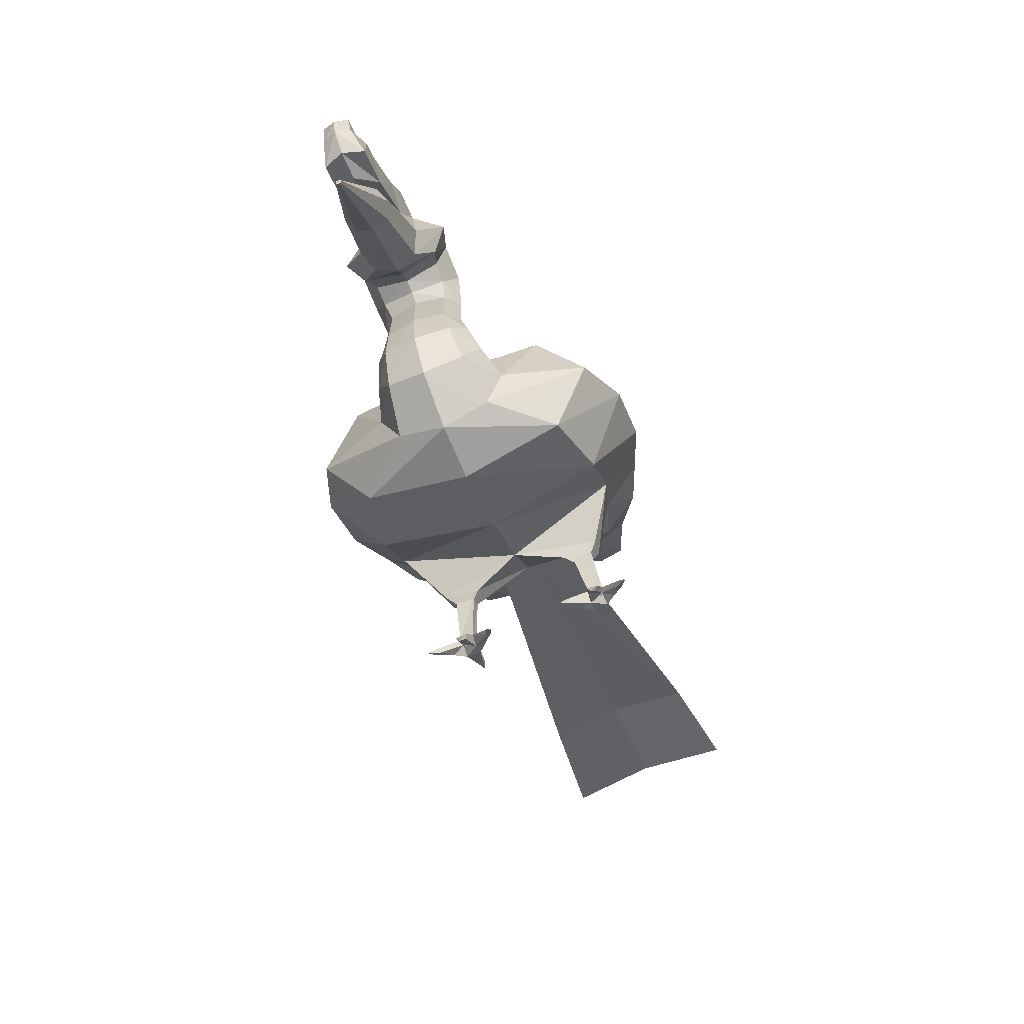
<metadata>
{"format":"obj","ext":"obj","renderer":"f3d","projection":"perspective","resolution":1024,"background":"white","views":[{"elev":-70.4,"azim":112.3,"up":"+Y"}]}
</metadata>
<code>
v -0.5885 0.2897 -0.0002422
v -0.6089 0.3093 -0.09784
v -0.6144 0.3267 -0.07838
v -0.5914 0.3041 -0.000286
v -0.4679 0.2394 -0.0001784
v -0.4855 0.2563 -0.08432
v -0.4903 0.2713 -0.06754
v -0.4704 0.2518 -0.0002161
v -0.6087 0.31 0.09726
v -0.6143 0.3272 0.0777
v -0.4854 0.2569 0.08388
v -0.4902 0.2717 0.06702
v -0.1681 -0.1002 0.08319
v -0.1437 -0.0357 0.0802
v -0.1449 -0.0395 0.05867
v -0.1663 -0.1015 0.06792
v -0.1783 -0.09588 0.08146
v -0.1538 -0.03029 0.07917
v -0.1768 -0.09617 0.06705
v -0.155 -0.03294 0.05865
v -0.1707 -0.1067 0.08195
v -0.1692 -0.1078 0.06901
v -0.1793 -0.103 0.08048
v -0.178 -0.1032 0.06827
v -0.177 -0.1098 0.07494
v -0.1474 -0.02901 0.06915
v -0.145 -0.03988 -0.05924
v -0.1438 -0.03621 -0.0808
v -0.1682 -0.1007 -0.08333
v -0.1665 -0.1019 -0.06806
v -0.1539 -0.0308 -0.07978
v -0.1784 -0.09641 -0.08161
v -0.1551 -0.03332 -0.05925
v -0.1769 -0.0966 -0.06721
v -0.1708 -0.1072 -0.08204
v -0.1693 -0.1082 -0.0691
v -0.1794 -0.1035 -0.08059
v -0.1781 -0.1037 -0.06838
v -0.1771 -0.1102 -0.07501
v -0.1475 -0.02946 -0.06979
v -0.1894 0.09274 6.688e-05
v -0.1847 0.09663 -0.04108
v -0.2021 0.1318 -0.03295
v -0.2039 0.1303 -4.199e-05
v -0.1846 0.0969 0.04118
v -0.202 0.132 0.03285
v -0.1699 0.07631 0.0001069
v -0.1633 0.08168 -0.05667
v -0.1873 0.1302 -0.04545
v -0.1898 0.1281 -4.332e-05
v -0.1632 0.08205 0.05684
v -0.1873 0.1304 0.04535
v -0.1588 0.08536 7.096e-05
v -0.1547 0.08874 -0.03564
v -0.1698 0.1192 -0.02858
v -0.1714 0.1179 -2.354e-05
v -0.1547 0.08897 0.03575
v -0.1698 0.1194 0.02853
v -0.1539 0.1024 1.542e-05
v 0.1958 0.06997 -0.03548
v 0.1924 0.05898 -0.0001346
v 0.2035 0.04649 -0.0001034
v 0.2111 0.05546 -0.0417
v 0.2041 0.09671 -0.0502
v 0.2295 0.07736 -0.059
v 0.2123 0.1235 -0.03567
v 0.2479 0.09942 -0.02839
v 0.2158 0.1348 -0.000397
v 0.2556 0.1086 -0.0003452
v 0.2128 0.02524 -4.271e-05
v 0.2218 0.03069 -0.02331
v 0.2434 0.04401 -0.03299
v 0.265 0.05739 -0.02343
v 0.1959 0.07019 0.03514
v 0.2112 0.05572 0.04142
v 0.2042 0.09703 0.04967
v 0.2296 0.07774 0.05855
v 0.2124 0.1238 0.03495
v 0.248 0.09961 0.02777
v 0.2218 0.03084 0.02317
v 0.2434 0.04422 0.03274
v 0.265 0.05753 0.02305
v 0.1778 0.07114 -0.02887
v 0.1786 0.06183 -0.0001293
v 0.1758 0.09381 -0.04083
v 0.1739 0.1166 -0.02901
v 0.1731 0.1261 -0.0003313
v 0.1778 0.07132 0.02855
v 0.1759 0.09407 0.04037
v 0.1739 0.1167 0.02841
v 0.1598 0.08359 -0.0001819
v -0.1859 -0.1074 0.08243
v -0.172 -0.1059 0.08097
v -0.1746 -0.115 0.06723
v -0.186 -0.1093 0.06687
v -0.1513 -0.1433 0.07599
v -0.151 -0.143 0.07613
v -0.151 -0.1431 0.07533
v -0.1512 -0.1434 0.0754
v -0.1695 -0.1041 0.09644
v -0.1765 -0.1136 0.09371
v -0.1756 -0.1176 0.05723
v -0.1686 -0.1093 0.05439
v -0.2043 -0.09256 0.07718
v -0.2037 -0.09335 0.07118
v -0.2047 -0.08933 0.0699
v -0.2056 -0.08828 0.07794
v -0.2149 -0.08731 0.07366
v -0.1529 -0.14 0.1133
v -0.1528 -0.1399 0.1127
v -0.1532 -0.1405 0.1125
v -0.1533 -0.1406 0.1131
v -0.1515 -0.1435 0.04082
v -0.1514 -0.1434 0.0414
v -0.151 -0.1429 0.04124
v -0.151 -0.143 0.04065
v -0.157 -0.1272 0.1043
v -0.1605 -0.1319 0.1029
v -0.1586 -0.1341 0.04831
v -0.1551 -0.1299 0.0469
v -0.1614 -0.1327 0.1079
v -0.1579 -0.128 0.1093
v -0.1556 -0.1312 0.04193
v -0.1591 -0.1354 0.04334
v -0.1565 -0.1311 0.07089
v -0.1575 -0.1304 0.07925
v -0.1542 -0.1258 0.08153
v -0.1529 -0.1267 0.07033
v -0.1748 -0.09068 0.07931
v -0.1737 -0.09087 0.06958
v -0.1679 -0.0936 0.08048
v -0.1667 -0.09447 0.07017
v -0.1692 -0.08709 0.07486
v -0.1747 -0.1155 -0.06727
v -0.1722 -0.1064 -0.08107
v -0.1861 -0.1079 -0.08249
v -0.1861 -0.1098 -0.06693
v -0.1511 -0.1436 -0.07522
v -0.1511 -0.1435 -0.07602
v -0.1514 -0.1438 -0.07589
v -0.1513 -0.1439 -0.07529
v -0.1697 -0.1048 -0.09656
v -0.1766 -0.1142 -0.09375
v -0.1686 -0.1096 -0.05448
v -0.1757 -0.118 -0.05725
v -0.2045 -0.09306 -0.07732
v -0.2038 -0.0938 -0.07131
v -0.2048 -0.08978 -0.07005
v -0.2057 -0.08878 -0.0781
v -0.215 -0.08778 -0.07381
v -0.1534 -0.1412 -0.1124
v -0.153 -0.1406 -0.1126
v -0.1531 -0.1407 -0.1132
v -0.1535 -0.1413 -0.113
v -0.1511 -0.1431 -0.04114
v -0.1515 -0.1436 -0.0413
v -0.1515 -0.1438 -0.04071
v -0.1511 -0.1433 -0.04055
v -0.1572 -0.1279 -0.1043
v -0.1607 -0.1326 -0.1029
v -0.1587 -0.1344 -0.04825
v -0.1552 -0.1302 -0.04688
v -0.1616 -0.1334 -0.1079
v -0.1581 -0.1287 -0.1093
v -0.1557 -0.1315 -0.04189
v -0.1592 -0.1356 -0.04327
v -0.1567 -0.1315 -0.07085
v -0.1577 -0.1309 -0.07921
v -0.1543 -0.1264 -0.08154
v -0.153 -0.1272 -0.07033
v -0.1749 -0.09119 -0.0795
v -0.1739 -0.09132 -0.06977
v -0.168 -0.09412 -0.08067
v -0.1668 -0.09492 -0.07035
v -0.1693 -0.08757 -0.07509
v 0.3419 -0.1141 -0.001905
v 0.3415 -0.1145 0.0003019
v 0.3445 -0.1116 0.0002902
v 0.343 -0.1131 -0.002823
v 0.344 -0.112 -0.001914
v 0.2889 0.1266 -0.0004301
v 0.2767 0.113 -0.02593
v 0.2954 0.0793 -0.02445
v 0.3093 0.09269 -0.0003377
v 0.271 -0.02595 7.458e-05
v 0.277 -0.0218 -0.0178
v 0.2917 -0.01166 -0.02524
v 0.3064 -0.001473 -0.01789
v 0.2844 0.04311 -0.0001582
v 0.3125 0.002793 -5.145e-05
v 0.3338 0.04186 -0.02254
v 0.3376 0.04824 -0.0002179
v 0.327 -0.004145 -4.095e-05
v 0.3107 0.008991 -0.02241
v 0.3567 -0.01015 -4.578e-05
v 0.349 -0.007147 -0.02239
v 0.3508 0.03299 -0.02252
v 0.3506 0.0404 -0.0002032
v 0.3782 0.004115 -0.0001091
v 0.3735 0.01031 -0.01553
v 0.3638 0.03402 -0.0156
v 0.3618 0.03816 -0.0002051
v 0.3856 0.02613 -0.0001858
v 0.3815 0.03708 -0.01423
v 0.3708 0.03967 -0.01423
v 0.3688 0.04004 -0.0002168
v 0.3827 0.05022 -0.0002609
v 0.3823 0.0503 -0.0002608
v 0.3419 -0.1141 0.002506
v 0.343 -0.1131 0.003416
v 0.344 -0.112 0.002497
v 0.2768 0.1132 0.02518
v 0.2954 0.07945 0.02389
v 0.2771 -0.02168 0.01791
v 0.2917 -0.0115 0.02526
v 0.3064 -0.001358 0.01782
v 0.3339 0.04201 0.02215
v 0.3108 0.009135 0.02227
v 0.349 -0.007003 0.0223
v 0.3508 0.03313 0.02217
v 0.3735 0.01041 0.01528
v 0.3638 0.03412 0.01522
v 0.3815 0.03717 0.01379
v 0.3708 0.03976 0.01379
v 0.07445 -0.1089 -0.04889
v 0.0707 -0.1277 0.0005639
v 0.1273 -0.1034 0.0004401
v 0.1245 -0.08891 -0.04123
v 0.08359 -0.0632 -0.0695
v 0.1178 -0.05362 -0.05858
v 0.09275 -0.0174 -0.0492
v 0.1111 -0.01822 -0.04145
v 0.09658 0.001704 0.0001273
v 0.1084 -0.003441 0.0001342
v 0.1563 -0.06471 0.0002922
v 0.1506 -0.05506 -0.03637
v 0.137 -0.03152 -0.05161
v 0.1235 -0.007882 -0.0365
v 0.1179 0.002008 0.000109
v 0.165 -0.01857 0.0001369
v 0.1584 -0.01452 -0.03227
v 0.1424 -0.004536 -0.0457
v 0.1265 0.005531 -0.03231
v 0.1199 0.009786 8.236e-05
v 0.1676 0.04924 -8.308e-05
v 0.1606 0.05363 -0.03162
v 0.1438 0.06442 -0.0447
v 0.1271 0.0753 -0.03166
v 0.1202 0.07989 -0.0001431
v 0.1786 0.0563 -0.0001148
v 0.175 0.06724 -0.03546
v 0.1664 0.09387 -0.05016
v 0.1579 0.1206 -0.03562
v 0.1543 0.1318 -0.0003375
v 0.07453 -0.1086 0.04989
v 0.1245 -0.08864 0.04202
v 0.0837 -0.06276 0.07019
v 0.1179 -0.05324 0.05915
v 0.09283 -0.01708 0.04958
v 0.1112 -0.01795 0.0418
v 0.1507 -0.05482 0.0369
v 0.1371 -0.03118 0.05201
v 0.1235 -0.007646 0.03677
v 0.1584 -0.01431 0.03252
v 0.1425 -0.004242 0.04592
v 0.1265 0.005739 0.03249
v 0.1607 0.05383 0.03144
v 0.1439 0.06471 0.04447
v 0.1271 0.07551 0.03139
v 0.1751 0.06747 0.03517
v 0.1665 0.0942 0.04971
v 0.1579 0.1208 0.03501
v 0.2031 0.06139 -0.0001479
v 0.2084 0.06922 -0.02912
v 0.2211 0.08831 -0.04118
v 0.2338 0.1075 -0.02926
v 0.2391 0.1155 -0.0003509
v 0.2084 0.0694 0.02877
v 0.2212 0.08858 0.04068
v 0.2339 0.1077 0.02862
v 0.2091 0.05864 -0.0001418
v 0.2145 0.06263 -0.02069
v 0.2275 0.07238 -0.02923
v 0.2406 0.08219 -0.02077
v 0.246 0.08631 -0.0002606
v 0.2145 0.06276 0.02037
v 0.2276 0.07257 0.02883
v 0.2406 0.08232 0.02029
v 0.2362 0.05728 -0.0001563
v 0.03523 -0.08752 -0.04403
v 0.02796 -0.1032 0.000523
v 0.05284 -0.04944 -0.06259
v 0.07049 -0.01123 -0.0443
v 0.07783 0.004711 0.0001359
v 0.0353 -0.08724 0.04496
v 0.05295 -0.04903 0.06325
v 0.07056 -0.01095 0.04468
v 0.03076 -0.02729 0.000279
v -0.009512 0.09973 -0.0001016
v -0.01866 0.08787 -0.1226
v 0.04124 0.05807 -0.123
v 0.05053 0.07347 -6.595e-05
v -0.0616 0.03894 -0.1732
v -0.002053 0.000612 -0.1738
v -0.09409 0.0007258 -0.1222
v -0.04801 -0.05927 -0.1226
v -0.1227 -0.03006 0.0004073
v -0.06367 -0.08046 0.0005213
v -0.2032 0.1727 -0.0001787
v -0.2578 0.214 -0.0632
v -0.255 0.2165 -0.08928
v -0.2522 0.2191 -0.06322
v -0.2112 0.1654 -0.0001491
v -0.07037 0.116 -0.0001046
v -0.07662 0.1106 -0.1091
v -0.1126 0.0772 -0.1542
v -0.1381 0.05443 -0.1089
v -0.1639 0.03001 0.0002477
v -0.176 0.0817 -0.09729
v -0.1784 0.08098 9.574e-05
v -0.1542 0.0999 -0.1377
v -0.1324 0.1184 -0.09744
v -0.1233 0.1263 -9.45e-05
v -0.2006 0.1552 -0.1093
v -0.2089 0.148 -0.07732
v -0.1922 0.1625 -0.07738
v -0.1887 0.1658 -0.0001683
v -0.2057 0.1518 -0.0001098
v -0.1945 0.1134 4.651e-06
v 0.07814 0.02678 -0.1076
v 0.08093 0.04413 3.634e-06
v 0.0505 -0.03548 -0.1519
v 0.02019 -0.1002 -0.1071
v 0.011 -0.1234 0.0005988
v -0.1395 -0.03709 -0.08918
v -0.1416 -0.04355 -0.05124
v -0.1573 -0.02757 -0.08739
v -0.1594 -0.032 -0.05126
v -0.01846 0.08865 0.1225
v 0.04143 0.05886 0.123
v -0.06132 0.04006 0.1734
v -0.00177 0.00173 0.1742
v -0.09389 0.001513 0.1228
v -0.04781 -0.05848 0.1235
v -0.2577 0.2144 0.06267
v -0.2549 0.217 0.08873
v -0.2521 0.2195 0.06265
v -0.07644 0.1113 0.109
v -0.1123 0.07819 0.1543
v -0.1379 0.05513 0.1092
v -0.1759 0.08233 0.09747
v -0.154 0.1008 0.1377
v -0.1322 0.119 0.09732
v -0.2004 0.1559 0.1091
v -0.2087 0.1485 0.07713
v -0.1921 0.163 0.07707
v 0.07831 0.02748 0.1077
v 0.05075 -0.0345 0.1525
v 0.02037 -0.09952 0.1082
v -0.1396 -0.03647 0.08959
v -0.1417 -0.04301 0.05262
v -0.1569 -0.0272 0.08782
v -0.159 -0.03174 0.0526
v -0.1463 -0.04419 -0.08172
v -0.1477 -0.04818 -0.0583
v -0.1573 -0.03831 -0.08062
v -0.1586 -0.04104 -0.05831
v -0.1569 -0.04987 -0.07007
v 0.103 -0.1076 0.0004763
v 0.1036 -0.09391 -0.03483
v 0.1049 -0.06069 -0.04954
v 0.1063 -0.02737 -0.03504
v 0.1069 -0.01348 0.0001708
v 0.1036 -0.09369 0.03569
v 0.105 -0.06037 0.05018
v 0.1063 -0.02715 0.03547
v 0.1361 -0.06774 0.0003235
v 0.1333 -0.06058 -0.0195
v 0.1265 -0.04316 -0.02776
v 0.1198 -0.02569 -0.0196
v 0.117 -0.0184 0.0001805
v 0.1333 -0.06045 0.02011
v 0.1266 -0.04298 0.02826
v 0.1198 -0.02556 0.02001
v 0.1379 -0.02789 0.0001971
v -0.1486 -0.04795 0.06083
v -0.1474 -0.04438 0.08104
v -0.1569 -0.03931 0.08007
v -0.1581 -0.04179 0.06082
v -0.1578 -0.05076 0.07072
v 0.3823 0.0503 -0.0002608
v 0.3708 0.03967 -0.01423
v 0.3708 0.03976 0.01379
v 0.3688 0.04004 -0.0002169
f 1 2 3
f 3 4 1
f 5 6 2
f 2 1 5
f 6 7 3
f 3 2 6
f 7 8 4
f 4 3 7
f 9 1 10
f 4 10 1
f 11 5 9
f 1 9 5
f 12 11 10
f 9 10 11
f 8 12 4
f 10 4 12
f 13 14 15
f 15 16 13
f 17 18 14
f 14 13 17
f 19 20 18
f 18 17 19
f 16 15 20
f 20 19 16
f 21 13 16
f 16 22 21
f 23 17 13
f 13 21 23
f 24 19 17
f 17 23 24
f 22 16 19
f 19 24 22
f 25 21 22
f 25 23 21
f 25 24 23
f 25 22 24
f 26 15 14
f 26 14 18
f 26 18 20
f 26 20 15
f 27 28 29
f 29 30 27
f 28 31 32
f 32 29 28
f 31 33 34
f 34 32 31
f 33 27 30
f 30 34 33
f 30 29 35
f 35 36 30
f 29 32 37
f 37 35 29
f 32 34 38
f 38 37 32
f 34 30 36
f 36 38 34
f 36 35 39
f 35 37 39
f 37 38 39
f 38 36 39
f 28 27 40
f 31 28 40
f 33 31 40
f 27 33 40
f 41 42 6
f 6 5 41
f 43 7 6
f 6 42 43
f 8 7 43
f 43 44 8
f 45 41 11
f 5 11 41
f 12 46 11
f 45 11 46
f 12 8 46
f 44 46 8
f 42 41 47
f 47 48 42
f 43 42 48
f 48 49 43
f 44 43 49
f 49 50 44
f 41 45 51
f 51 47 41
f 45 46 52
f 52 51 45
f 46 44 50
f 50 52 46
f 48 47 53
f 53 54 48
f 49 48 54
f 54 55 49
f 50 49 55
f 55 56 50
f 47 51 57
f 57 53 47
f 51 52 58
f 58 57 51
f 52 50 56
f 56 58 52
f 54 53 59
f 55 54 59
f 56 55 59
f 53 57 59
f 57 58 59
f 58 56 59
f 60 61 62
f 62 63 60
f 64 60 63
f 63 65 64
f 66 64 65
f 65 67 66
f 68 66 67
f 67 69 68
f 63 62 70
f 70 71 63
f 65 63 71
f 71 72 65
f 67 65 72
f 72 73 67
f 61 74 62
f 75 62 74
f 74 76 75
f 77 75 76
f 76 78 77
f 79 77 78
f 78 68 79
f 69 79 68
f 62 75 70
f 80 70 75
f 75 77 80
f 81 80 77
f 77 79 81
f 82 81 79
f 61 60 83
f 83 84 61
f 60 64 85
f 85 83 60
f 64 66 86
f 86 85 64
f 66 68 87
f 87 86 66
f 74 61 84
f 84 88 74
f 76 74 88
f 88 89 76
f 78 76 89
f 89 90 78
f 68 78 90
f 90 87 68
f 84 83 91
f 83 85 91
f 85 86 91
f 86 87 91
f 88 84 91
f 89 88 91
f 90 89 91
f 87 90 91
f 92 93 94
f 94 95 92
f 96 97 98
f 98 99 96
f 92 17 100
f 100 101 92
f 102 103 19
f 19 95 102
f 104 92 95
f 95 105 104
f 106 19 17
f 17 107 106
f 107 17 92
f 92 104 107
f 105 95 19
f 19 106 105
f 108 106 107
f 108 105 106
f 108 104 105
f 108 107 104
f 101 93 92
f 94 102 95
f 13 100 17
f 103 16 19
f 109 110 111
f 111 112 109
f 113 114 115
f 115 116 113
f 117 13 93
f 93 118 117
f 119 94 16
f 16 120 119
f 121 101 100
f 100 122 121
f 123 103 102
f 102 124 123
f 118 93 101
f 101 121 118
f 124 102 94
f 94 119 124
f 122 100 13
f 13 117 122
f 120 16 103
f 103 123 120
f 110 117 118
f 118 111 110
f 109 122 117
f 117 110 109
f 112 121 122
f 122 109 112
f 111 118 121
f 121 112 111
f 114 119 120
f 120 115 114
f 113 124 119
f 119 114 113
f 116 123 124
f 124 113 116
f 115 120 123
f 123 116 115
f 125 94 93
f 93 126 125
f 127 13 16
f 16 128 127
f 126 93 13
f 13 127 126
f 128 16 94
f 94 125 128
f 97 127 128
f 128 98 97
f 96 126 127
f 127 97 96
f 99 125 126
f 126 96 99
f 98 128 125
f 125 99 98
f 19 17 129
f 129 130 19
f 17 13 131
f 131 129 17
f 16 19 130
f 130 132 16
f 13 16 132
f 132 131 13
f 130 129 133
f 129 131 133
f 132 130 133
f 131 132 133
f 134 135 136
f 136 137 134
f 138 139 140
f 140 141 138
f 142 32 136
f 136 143 142
f 34 144 145
f 145 137 34
f 137 136 146
f 146 147 137
f 32 34 148
f 148 149 32
f 136 32 149
f 149 146 136
f 34 137 147
f 147 148 34
f 149 148 150
f 148 147 150
f 147 146 150
f 146 149 150
f 136 135 143
f 137 145 134
f 32 142 29
f 34 30 144
f 151 152 153
f 153 154 151
f 155 156 157
f 157 158 155
f 135 29 159
f 159 160 135
f 30 134 161
f 161 162 30
f 142 143 163
f 163 164 142
f 145 144 165
f 165 166 145
f 143 135 160
f 160 163 143
f 134 145 166
f 166 161 134
f 29 142 164
f 164 159 29
f 144 30 162
f 162 165 144
f 160 159 152
f 152 151 160
f 159 164 153
f 153 152 159
f 164 163 154
f 154 153 164
f 163 160 151
f 151 154 163
f 162 161 156
f 156 155 162
f 161 166 157
f 157 156 161
f 166 165 158
f 158 157 166
f 165 162 155
f 155 158 165
f 135 134 167
f 167 168 135
f 30 29 169
f 169 170 30
f 29 135 168
f 168 169 29
f 134 30 170
f 170 167 134
f 170 169 139
f 139 138 170
f 169 168 140
f 140 139 169
f 168 167 141
f 141 140 168
f 167 170 138
f 138 141 167
f 171 32 34
f 34 172 171
f 173 29 32
f 32 171 173
f 172 34 30
f 30 174 172
f 174 30 29
f 29 173 174
f 175 171 172
f 175 173 171
f 175 172 174
f 175 174 173
f 176 177 178
f 179 176 180
f 180 176 178
f 177 178 176
f 178 180 176
f 180 179 176
f 181 182 183
f 183 184 181
f 71 70 185
f 185 186 71
f 72 71 186
f 186 187 72
f 73 72 187
f 187 188 73
f 189 73 188
f 188 190 189
f 186 185 177
f 177 176 186
f 187 186 176
f 176 179 187
f 188 187 179
f 179 180 188
f 190 188 180
f 180 178 190
f 69 67 182
f 182 181 69
f 67 73 183
f 183 182 67
f 184 183 191
f 191 192 184
f 73 189 193
f 193 194 73
f 183 73 194
f 194 191 183
f 194 193 195
f 195 196 194
f 192 191 197
f 197 198 192
f 191 194 196
f 196 197 191
f 196 195 199
f 199 200 196
f 198 197 201
f 201 202 198
f 197 196 200
f 200 201 197
f 200 199 203
f 203 204 200
f 202 201 205
f 205 206 202
f 201 200 204
f 204 205 201
f 204 203 207
f 205 204 207
f 207 208 205
f 177 209 178
f 209 210 211
f 209 211 178
f 178 177 209
f 211 178 209
f 210 211 209
f 212 181 213
f 184 213 181
f 70 80 185
f 214 185 80
f 80 81 214
f 215 214 81
f 81 82 215
f 216 215 82
f 82 189 216
f 190 216 189
f 185 214 177
f 209 177 214
f 214 215 209
f 210 209 215
f 215 216 210
f 211 210 216
f 216 190 211
f 178 211 190
f 79 69 212
f 181 212 69
f 82 79 213
f 212 213 79
f 213 184 217
f 192 217 184
f 189 82 193
f 218 193 82
f 82 213 218
f 217 218 213
f 193 218 195
f 219 195 218
f 217 192 220
f 198 220 192
f 218 217 219
f 220 219 217
f 195 219 199
f 221 199 219
f 220 198 222
f 202 222 198
f 219 220 221
f 222 221 220
f 199 221 203
f 223 203 221
f 222 202 224
f 206 224 202
f 221 222 223
f 224 223 222
f 203 223 207
f 223 224 207
f 208 207 224
f 225 226 227
f 227 228 225
f 229 225 228
f 228 230 229
f 231 229 230
f 230 232 231
f 233 231 232
f 232 234 233
f 228 227 235
f 235 236 228
f 230 228 236
f 236 237 230
f 232 230 237
f 237 238 232
f 234 232 238
f 238 239 234
f 236 235 240
f 240 241 236
f 237 236 241
f 241 242 237
f 238 237 242
f 242 243 238
f 239 238 243
f 243 244 239
f 241 240 245
f 245 246 241
f 242 241 246
f 246 247 242
f 243 242 247
f 247 248 243
f 244 243 248
f 248 249 244
f 246 245 250
f 250 251 246
f 247 246 251
f 251 252 247
f 248 247 252
f 252 253 248
f 249 248 253
f 253 254 249
f 251 250 61
f 61 60 251
f 252 251 60
f 60 64 252
f 253 252 64
f 64 66 253
f 254 253 66
f 66 68 254
f 226 255 227
f 256 227 255
f 255 257 256
f 258 256 257
f 257 259 258
f 260 258 259
f 259 233 260
f 234 260 233
f 227 256 235
f 261 235 256
f 256 258 261
f 262 261 258
f 258 260 262
f 263 262 260
f 260 234 263
f 239 263 234
f 235 261 240
f 264 240 261
f 261 262 264
f 265 264 262
f 262 263 265
f 266 265 263
f 263 239 266
f 244 266 239
f 240 264 245
f 267 245 264
f 264 265 267
f 268 267 265
f 265 266 268
f 269 268 266
f 266 244 269
f 249 269 244
f 245 267 250
f 270 250 267
f 267 268 270
f 271 270 268
f 268 269 271
f 272 271 269
f 269 249 272
f 254 272 249
f 250 270 61
f 74 61 270
f 270 271 74
f 76 74 271
f 271 272 76
f 78 76 272
f 272 254 78
f 68 78 254
f 273 61 60
f 60 274 273
f 274 60 64
f 64 275 274
f 275 64 66
f 66 276 275
f 276 66 68
f 68 277 276
f 278 74 61
f 61 273 278
f 279 76 74
f 74 278 279
f 280 78 76
f 76 279 280
f 277 68 78
f 78 280 277
f 281 273 274
f 274 282 281
f 282 274 275
f 275 283 282
f 283 275 276
f 276 284 283
f 284 276 277
f 277 285 284
f 286 278 273
f 273 281 286
f 287 279 278
f 278 286 287
f 288 280 279
f 279 287 288
f 285 277 280
f 280 288 285
f 289 281 282
f 289 282 283
f 289 283 284
f 289 284 285
f 289 286 281
f 289 287 286
f 289 288 287
f 289 285 288
f 226 225 290
f 290 291 226
f 225 229 292
f 292 290 225
f 229 231 293
f 293 292 229
f 231 233 294
f 294 293 231
f 255 226 291
f 291 295 255
f 257 255 295
f 295 296 257
f 259 257 296
f 296 297 259
f 233 259 297
f 297 294 233
f 291 290 298
f 290 292 298
f 292 293 298
f 293 294 298
f 295 291 298
f 296 295 298
f 297 296 298
f 294 297 298
f 299 300 301
f 299 301 302
f 300 303 304
f 300 304 301
f 303 305 306
f 303 306 304
f 305 307 308
f 305 308 306
f 309 310 311
f 309 311 312
f 313 310 309
f 300 299 314
f 314 315 300
f 303 300 315
f 315 316 303
f 305 303 316
f 316 317 305
f 318 317 319
f 319 320 318
f 317 316 321
f 321 319 317
f 316 315 322
f 322 321 316
f 315 314 323
f 323 322 315
f 319 321 324
f 324 325 319
f 321 322 326
f 326 324 321
f 322 323 327
f 327 326 322
f 328 325 310
f 310 313 328
f 325 324 311
f 311 310 325
f 324 326 312
f 312 311 324
f 327 309 312
f 312 326 327
f 320 319 329
f 319 325 329
f 325 328 329
f 302 301 330
f 330 331 302
f 301 304 332
f 332 330 301
f 304 306 333
f 333 332 304
f 306 308 334
f 334 333 306
f 333 334 226
f 226 225 333
f 332 333 225
f 225 229 332
f 330 332 229
f 229 231 330
f 331 330 231
f 231 233 331
f 307 305 335
f 335 336 307
f 305 317 337
f 337 335 305
f 317 318 338
f 338 337 317
f 318 307 336
f 336 338 318
f 339 299 340
f 340 299 302
f 341 339 342
f 342 339 340
f 343 341 344
f 344 341 342
f 307 343 308
f 308 343 344
f 345 309 346
f 346 309 347
f 345 313 309
f 299 339 314
f 348 314 339
f 339 341 348
f 349 348 341
f 341 343 349
f 350 349 343
f 350 318 351
f 320 351 318
f 349 350 352
f 351 352 350
f 348 349 353
f 352 353 349
f 314 348 323
f 353 323 348
f 352 351 354
f 355 354 351
f 353 352 356
f 354 356 352
f 323 353 327
f 356 327 353
f 355 328 345
f 313 345 328
f 354 355 346
f 345 346 355
f 356 354 347
f 346 347 354
f 309 327 347
f 356 347 327
f 351 320 329
f 355 351 329
f 328 355 329
f 340 302 357
f 331 357 302
f 342 340 358
f 357 358 340
f 344 342 359
f 358 359 342
f 308 344 334
f 359 334 344
f 334 359 226
f 255 226 359
f 359 358 255
f 257 255 358
f 358 357 257
f 259 257 357
f 357 331 259
f 233 259 331
f 343 307 360
f 361 360 307
f 350 343 362
f 360 362 343
f 318 350 363
f 362 363 350
f 307 318 361
f 363 361 318
f 336 335 364
f 364 365 336
f 335 337 366
f 366 364 335
f 337 338 367
f 367 366 337
f 338 336 365
f 365 367 338
f 365 364 368
f 364 366 368
f 366 367 368
f 367 365 368
f 369 226 225
f 225 370 369
f 370 225 229
f 229 371 370
f 371 229 231
f 231 372 371
f 372 231 233
f 233 373 372
f 374 255 226
f 226 369 374
f 375 257 255
f 255 374 375
f 376 259 257
f 257 375 376
f 373 233 259
f 259 376 373
f 377 369 370
f 370 378 377
f 378 370 371
f 371 379 378
f 379 371 372
f 372 380 379
f 380 372 373
f 373 381 380
f 382 374 369
f 369 377 382
f 383 375 374
f 374 382 383
f 384 376 375
f 375 383 384
f 381 373 376
f 376 384 381
f 385 377 378
f 385 378 379
f 385 379 380
f 385 380 381
f 385 382 377
f 385 383 382
f 385 384 383
f 385 381 384
f 360 361 386
f 386 387 360
f 362 360 387
f 387 388 362
f 363 362 388
f 388 389 363
f 361 363 389
f 389 386 361
f 387 386 390
f 388 387 390
f 389 388 390
f 386 389 390
f 391 392 393
f 392 394 393

</code>
